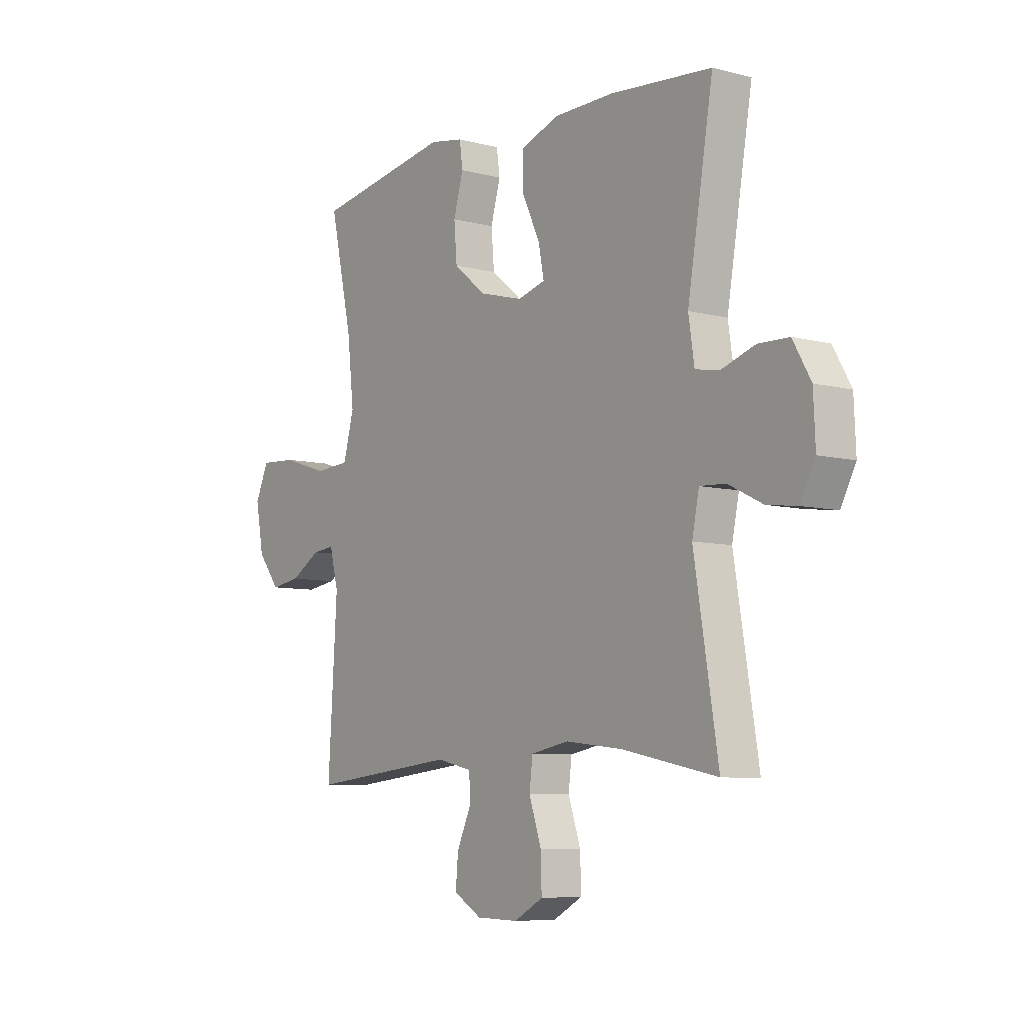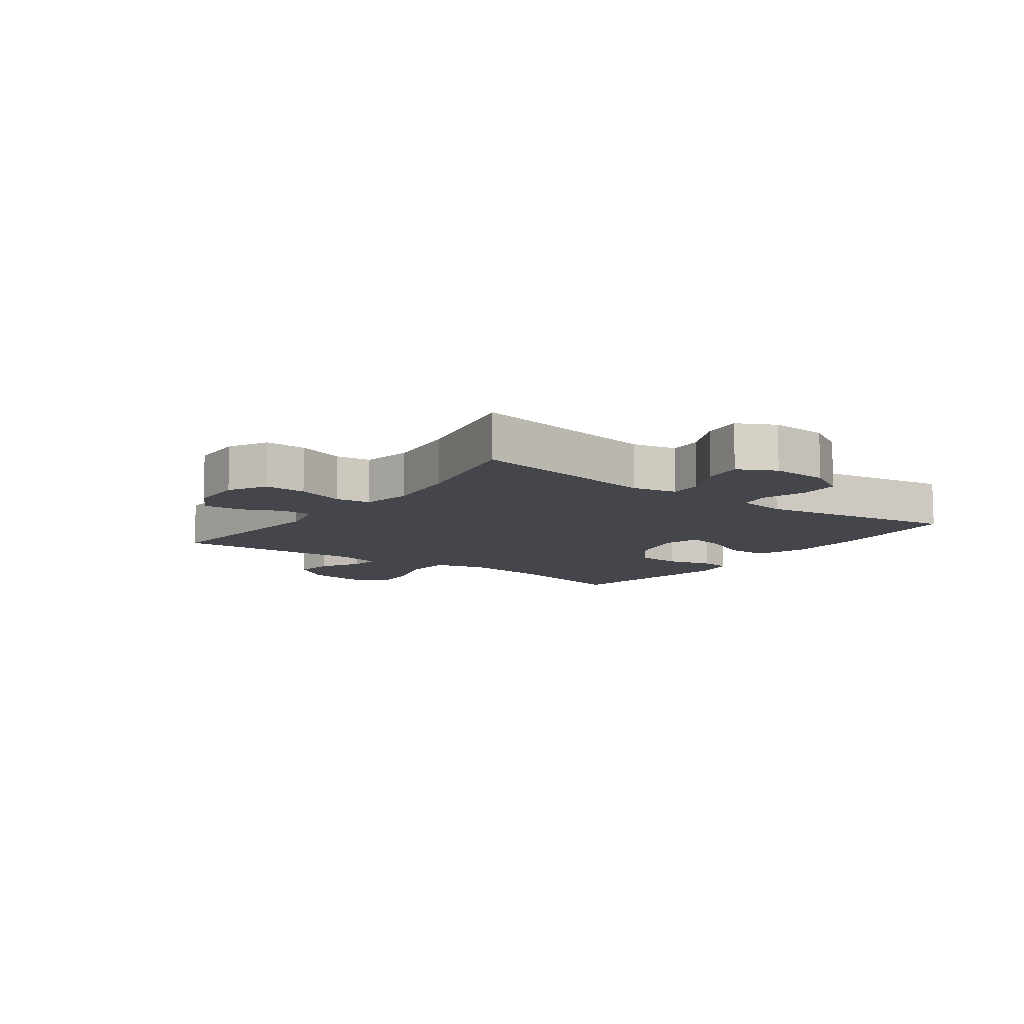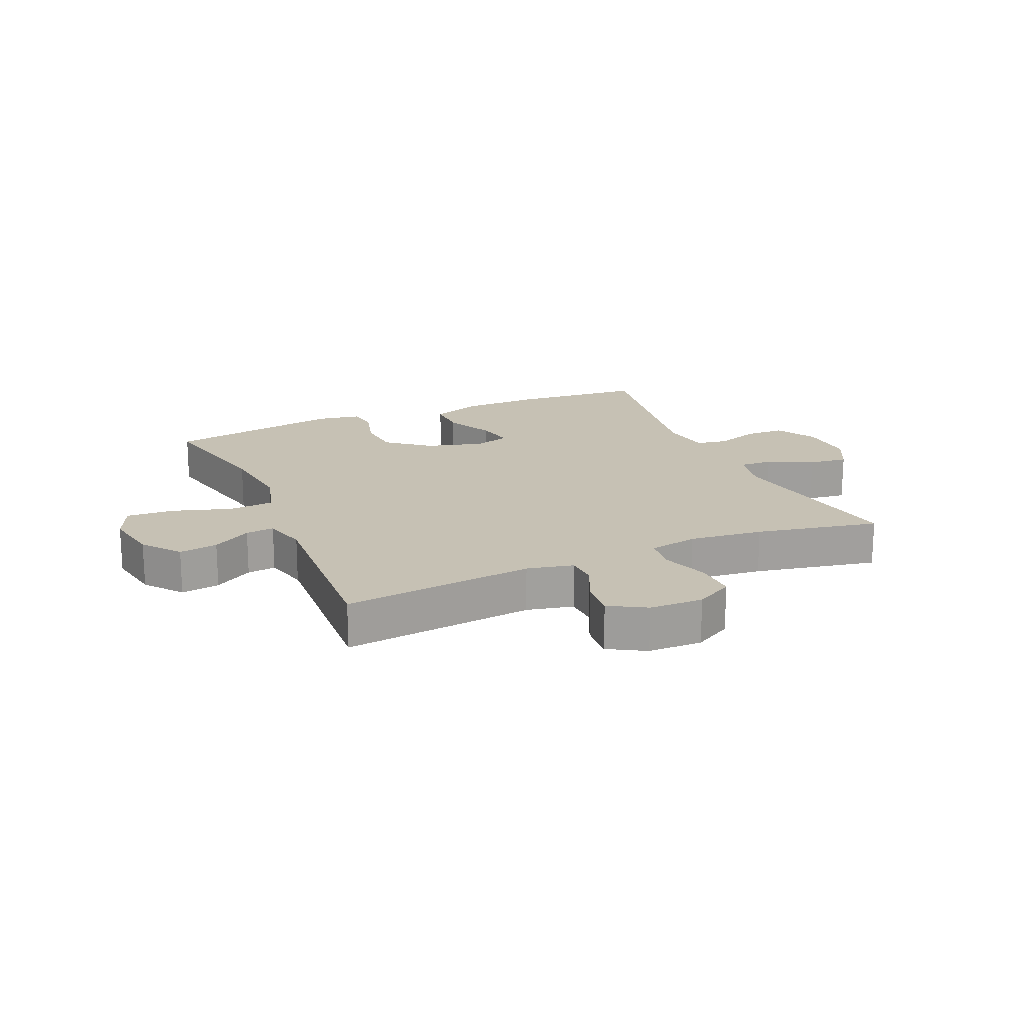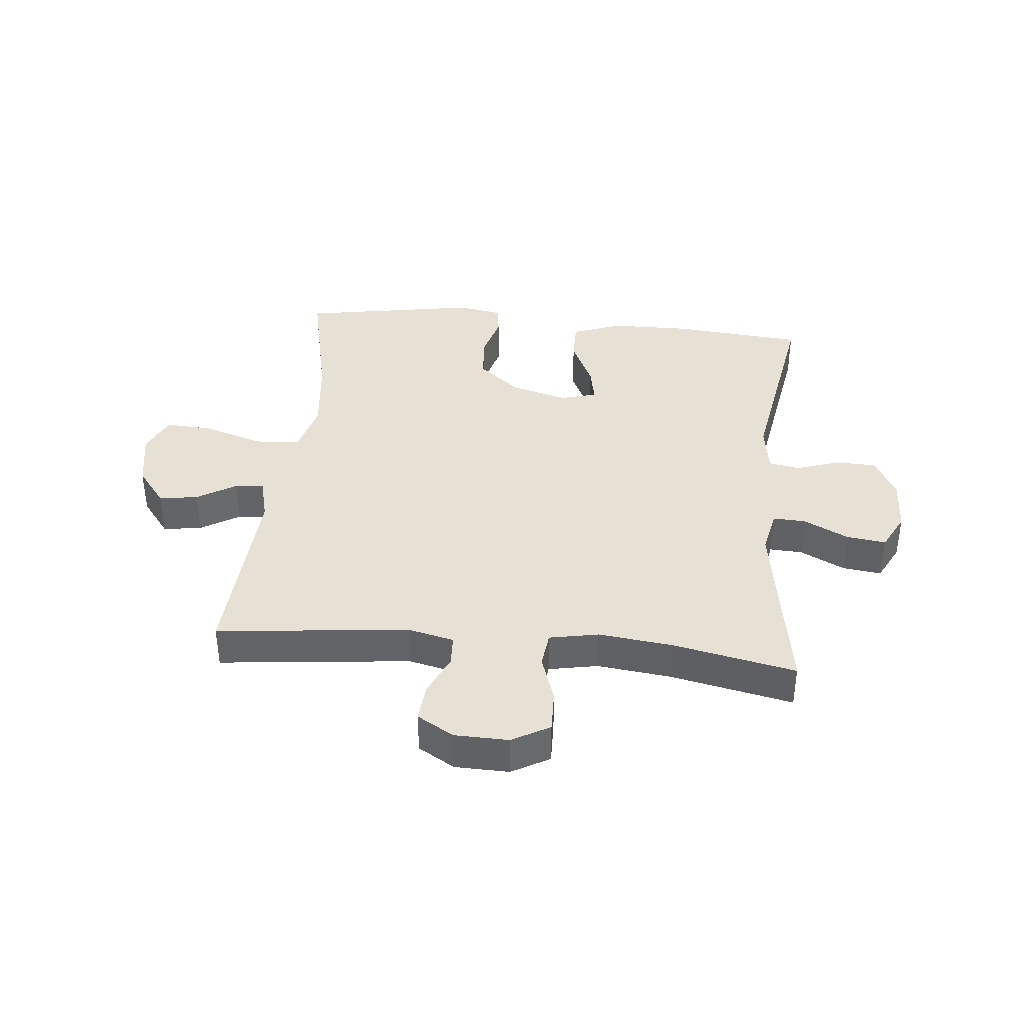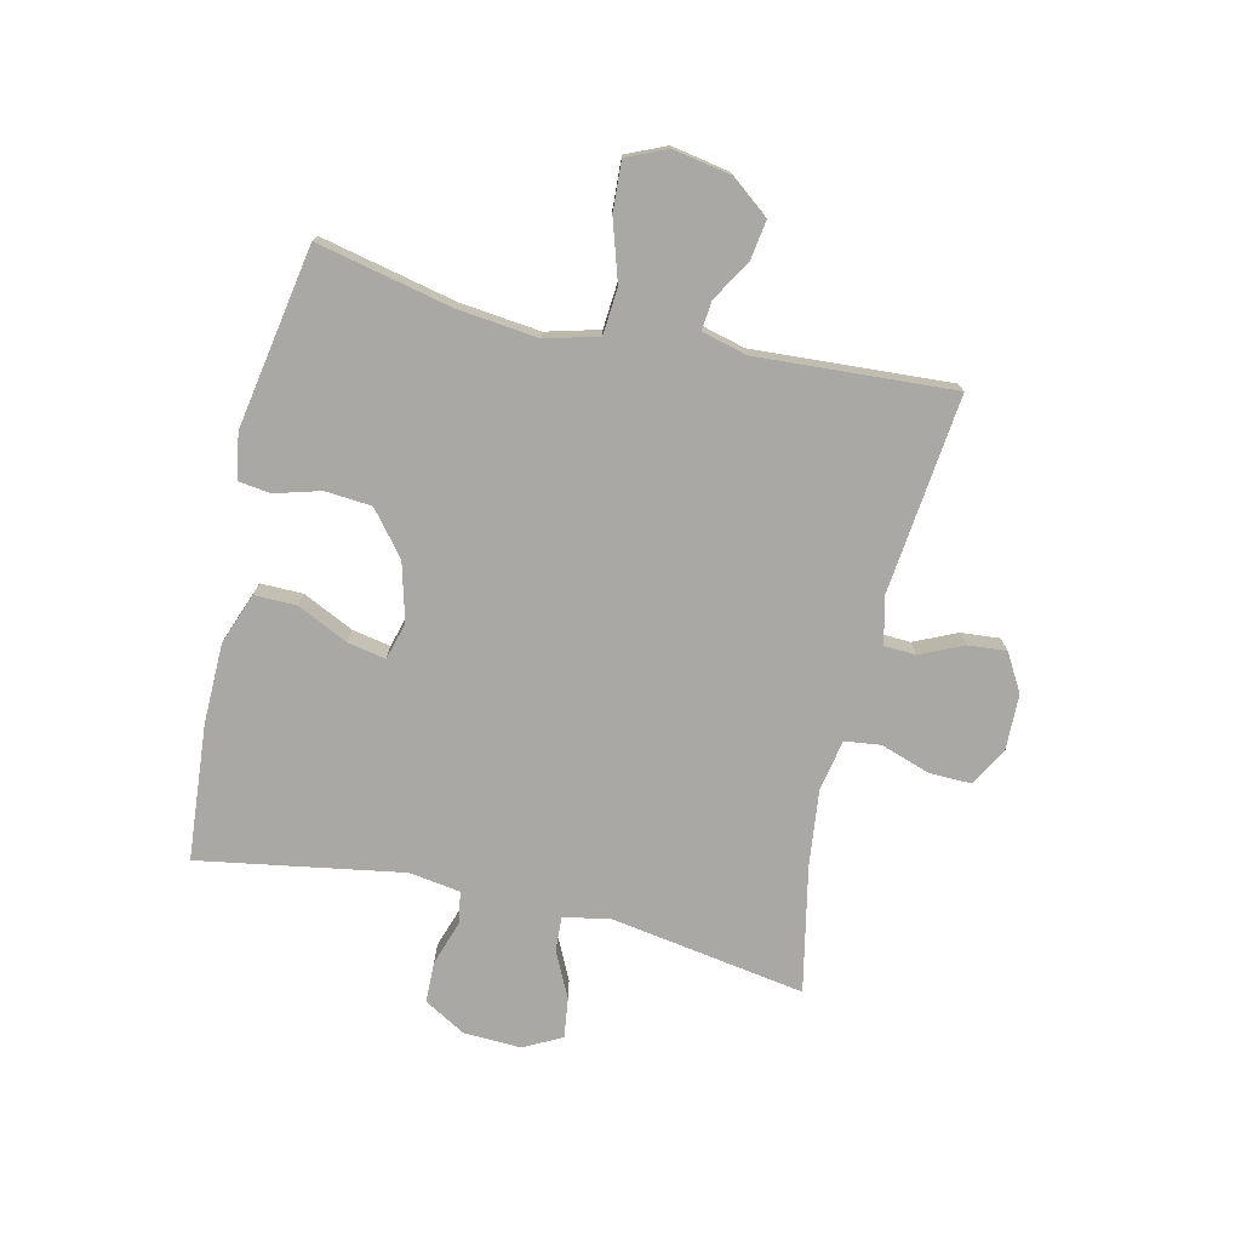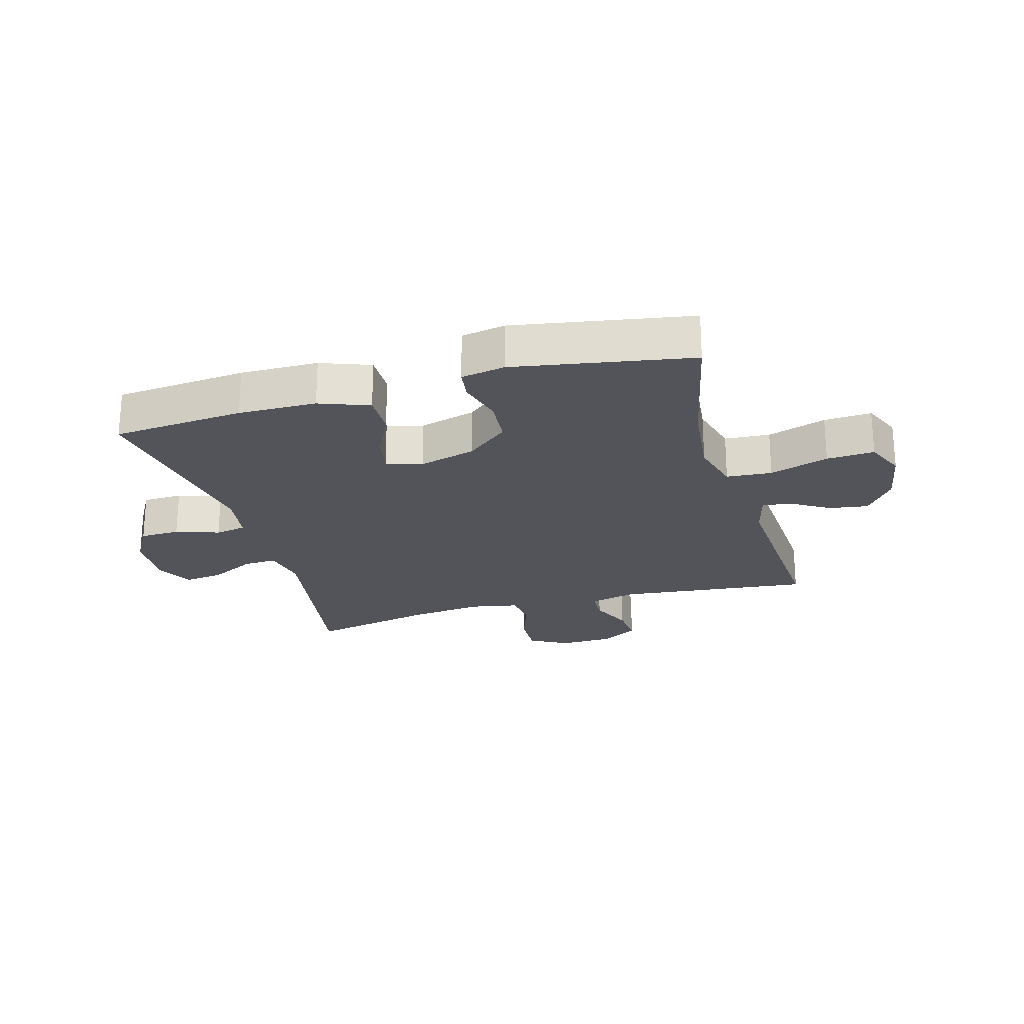
<metadata>
{"format":"obj","ext":"obj","renderer":"f3d","projection":"perspective","resolution":1024,"background":"white","views":[{"elev":-7.3,"azim":-126.6,"up":"+Z"},{"elev":-10.1,"azim":-126.1,"up":"+Y"},{"elev":18.6,"azim":156.4,"up":"+Y"},{"elev":39.1,"azim":-174.3,"up":"+Y"},{"elev":-75.2,"azim":77.0,"up":"+Y"},{"elev":-23.7,"azim":15.9,"up":"+Y"}]}
</metadata>
<code>
o path2050
v 0.4702 0.0375 -0.144
v 0.4898 0.0375 -0.06783
v 0.5393 0.0375 -0.07294
v 0.6064 0.0375 -0.1136
v 0.6735 0.0375 -0.1238
v 0.7237 0.0375 -0.05939
v 0.7414 0.0375 0.03806
v 0.7117 0.0375 0.1054
v 0.6293 0.0375 0.1008
v 0.5274 0.0375 0.06867
v 0.449 0.0375 0.07455
v 0.4251 0.0375 0.1637
v 0.4402 0.0375 0.2996
v 0.4905 0.0375 0.5263
v 0.1847 0.0375 0.5798
v 0.1086 0.0375 0.5664
v 0.1015 0.0375 0.5132
v 0.1234 0.0375 0.4359
v 0.1169 0.0375 0.3574
v 0.04423 0.0375 0.2985
v -0.05352 0.0375 0.2723
v -0.1158 0.0375 0.2898
v -0.1033 0.0375 0.3545
v -0.06262 0.0375 0.4396
v -0.06186 0.0375 0.511
v -0.1479 0.0375 0.5431
v -0.2833 0.0375 0.5453
v -0.5112 0.0375 0.5263
v -0.4538 0.0375 0.1837
v -0.4667 0.0375 0.09756
v -0.5204 0.0375 0.08821
v -0.5954 0.0375 0.1134
v -0.6643 0.0375 0.1117
v -0.7041 0.0375 0.04224
v -0.7085 0.0375 -0.05483
v -0.6753 0.0375 -0.1189
v -0.6078 0.0375 -0.1103
v -0.5306 0.0375 -0.07244
v -0.4734 0.0375 -0.06959
v -0.4576 0.0375 -0.1464
v -0.5112 0.0375 -0.4757
v -0.2985 0.0375 -0.4326
v -0.1707 0.0375 -0.4183
v -0.08596 0.0375 -0.4349
v -0.07852 0.0375 -0.4954
v -0.1063 0.0375 -0.5775
v -0.1082 0.0375 -0.6495
v -0.04308 0.0375 -0.6857
v 0.05044 0.0375 -0.6838
v 0.1137 0.0375 -0.647
v 0.1082 0.0375 -0.5823
v 0.07575 0.0375 -0.5107
v 0.07822 0.0375 -0.457
v 0.1584 0.0375 -0.439
v 0.4905 0.0375 -0.4757
v 0.4702 -0.0375 -0.144
v 0.4898 -0.0375 -0.06783
v 0.5393 -0.0375 -0.07294
v 0.6064 -0.0375 -0.1136
v 0.6735 -0.0375 -0.1238
v 0.7237 -0.0375 -0.05939
v 0.7414 -0.0375 0.03806
v 0.7117 -0.0375 0.1054
v 0.6293 -0.0375 0.1008
v 0.5274 -0.0375 0.06867
v 0.449 -0.0375 0.07455
v 0.4251 -0.0375 0.1637
v 0.4402 -0.0375 0.2996
v 0.4905 -0.0375 0.5263
v 0.1847 -0.0375 0.5798
v 0.1086 -0.0375 0.5664
v 0.1015 -0.0375 0.5132
v 0.1234 -0.0375 0.4359
v 0.1169 -0.0375 0.3574
v 0.04423 -0.0375 0.2985
v -0.05352 -0.0375 0.2723
v -0.1158 -0.0375 0.2898
v -0.1033 -0.0375 0.3545
v -0.06262 -0.0375 0.4396
v -0.06186 -0.0375 0.511
v -0.1479 -0.0375 0.5431
v -0.2833 -0.0375 0.5453
v -0.5112 -0.0375 0.5263
v -0.4538 -0.0375 0.1837
v -0.4667 -0.0375 0.09756
v -0.5204 -0.0375 0.08821
v -0.5954 -0.0375 0.1134
v -0.6643 -0.0375 0.1117
v -0.7041 -0.0375 0.04224
v -0.7085 -0.0375 -0.05483
v -0.6753 -0.0375 -0.1189
v -0.6078 -0.0375 -0.1103
v -0.5306 -0.0375 -0.07244
v -0.4734 -0.0375 -0.06959
v -0.4576 -0.0375 -0.1464
v -0.5112 -0.0375 -0.4757
v -0.2985 -0.0375 -0.4326
v -0.1707 -0.0375 -0.4183
v -0.08596 -0.0375 -0.4349
v -0.07852 -0.0375 -0.4954
v -0.1063 -0.0375 -0.5775
v -0.1082 -0.0375 -0.6495
v -0.04308 -0.0375 -0.6857
v 0.05044 -0.0375 -0.6838
v 0.1137 -0.0375 -0.647
v 0.1082 -0.0375 -0.5823
v 0.07575 -0.0375 -0.5107
v 0.07822 -0.0375 -0.457
v 0.1584 -0.0375 -0.439
v 0.4905 -0.0375 -0.4757
v 0.7237 0.0375 -0.05939
v 0.7414 0.0375 0.03806
v 0.7117 0.0375 0.1054
v 0.7117 0.0375 0.1054
v 0.6735 0.0375 -0.1238
v 0.6735 0.0375 -0.1238
v 0.6293 0.0375 0.1008
v 0.6064 0.0375 -0.1136
v 0.5274 0.0375 0.06867
v 0.5393 0.0375 -0.07294
v 0.4898 0.0375 -0.06783
v 0.4898 0.0375 -0.06783
v 0.449 0.0375 0.07455
v 0.449 0.0375 0.07455
v 0.4702 0.0375 -0.144
v 0.4905 0.0375 -0.4757
v 0.4905 0.0375 -0.4757
v 0.4402 0.0375 0.2996
v 0.4905 0.0375 0.5263
v 0.4905 0.0375 0.5263
v 0.4251 0.0375 0.1637
v 0.1847 0.0375 0.5798
v 0.1584 0.0375 -0.439
v 0.1086 0.0375 0.5664
v 0.1086 0.0375 0.5664
v 0.07822 0.0375 -0.457
v 0.07822 0.0375 -0.457
v 0.1234 0.0375 0.4359
v 0.1169 0.0375 0.3574
v 0.1015 0.0375 0.5132
v 0.04423 0.0375 0.2985
v 0.05044 0.0375 -0.6838
v 0.1137 0.0375 -0.647
v 0.1137 0.0375 -0.647
v 0.1082 0.0375 -0.5823
v 0.07575 0.0375 -0.5107
v -0.04308 0.0375 -0.6857
v -0.05352 0.0375 0.2723
v -0.1082 0.0375 -0.6495
v -0.1082 0.0375 -0.6495
v -0.1158 0.0375 0.2898
v -0.1158 0.0375 0.2898
v -0.06262 0.0375 0.4396
v -0.06186 0.0375 0.511
v -0.06186 0.0375 0.511
v -0.1479 0.0375 0.5431
v -0.1033 0.0375 0.3545
v -0.1063 0.0375 -0.5775
v -0.07852 0.0375 -0.4954
v -0.08596 0.0375 -0.4349
v -0.08596 0.0375 -0.4349
v -0.1707 0.0375 -0.4183
v -0.2833 0.0375 0.5453
v -0.2985 0.0375 -0.4326
v -0.5112 0.0375 -0.4757
v -0.5112 0.0375 -0.4757
v -0.4538 0.0375 0.1837
v -0.4667 0.0375 0.09756
v -0.4667 0.0375 0.09756
v -0.4734 0.0375 -0.06959
v -0.4734 0.0375 -0.06959
v -0.4576 0.0375 -0.1464
v -0.5204 0.0375 0.08821
v -0.5306 0.0375 -0.07244
v -0.5112 0.0375 0.5263
v -0.5112 0.0375 0.5263
v -0.5954 0.0375 0.1134
v -0.6078 0.0375 -0.1103
v -0.6643 0.0375 0.1117
v -0.6753 0.0375 -0.1189
v -0.6753 0.0375 -0.1189
v -0.7041 0.0375 0.04224
v -0.7085 0.0375 -0.05483
v 0.7237 -0.0375 -0.05939
v 0.7414 -0.0375 0.03806
v 0.7117 -0.0375 0.1054
v 0.7117 -0.0375 0.1054
v 0.6735 -0.0375 -0.1238
v 0.6735 -0.0375 -0.1238
v 0.6293 -0.0375 0.1008
v 0.6064 -0.0375 -0.1136
v 0.5274 -0.0375 0.06867
v 0.5393 -0.0375 -0.07294
v 0.4898 -0.0375 -0.06783
v 0.4898 -0.0375 -0.06783
v 0.449 -0.0375 0.07455
v 0.449 -0.0375 0.07455
v 0.4702 -0.0375 -0.144
v 0.4905 -0.0375 -0.4757
v 0.4905 -0.0375 -0.4757
v 0.4402 -0.0375 0.2996
v 0.4905 -0.0375 0.5263
v 0.4905 -0.0375 0.5263
v 0.4251 -0.0375 0.1637
v 0.1847 -0.0375 0.5798
v 0.1584 -0.0375 -0.439
v 0.1086 -0.0375 0.5664
v 0.1086 -0.0375 0.5664
v 0.07822 -0.0375 -0.457
v 0.07822 -0.0375 -0.457
v 0.1234 -0.0375 0.4359
v 0.1169 -0.0375 0.3574
v 0.1015 -0.0375 0.5132
v 0.04423 -0.0375 0.2985
v 0.05044 -0.0375 -0.6838
v 0.1137 -0.0375 -0.647
v 0.1137 -0.0375 -0.647
v 0.1082 -0.0375 -0.5823
v 0.07575 -0.0375 -0.5107
v -0.04308 -0.0375 -0.6857
v -0.05352 -0.0375 0.2723
v -0.1082 -0.0375 -0.6495
v -0.1082 -0.0375 -0.6495
v -0.1158 -0.0375 0.2898
v -0.1158 -0.0375 0.2898
v -0.06262 -0.0375 0.4396
v -0.06186 -0.0375 0.511
v -0.06186 -0.0375 0.511
v -0.1479 -0.0375 0.5431
v -0.1033 -0.0375 0.3545
v -0.1063 -0.0375 -0.5775
v -0.07852 -0.0375 -0.4954
v -0.08596 -0.0375 -0.4349
v -0.08596 -0.0375 -0.4349
v -0.1707 -0.0375 -0.4183
v -0.2833 -0.0375 0.5453
v -0.2985 -0.0375 -0.4326
v -0.5112 -0.0375 -0.4757
v -0.5112 -0.0375 -0.4757
v -0.4538 -0.0375 0.1837
v -0.4667 -0.0375 0.09756
v -0.4667 -0.0375 0.09756
v -0.4734 -0.0375 -0.06959
v -0.4734 -0.0375 -0.06959
v -0.4576 -0.0375 -0.1464
v -0.5204 -0.0375 0.08821
v -0.5306 -0.0375 -0.07244
v -0.5112 -0.0375 0.5263
v -0.5112 -0.0375 0.5263
v -0.5954 -0.0375 0.1134
v -0.6078 -0.0375 -0.1103
v -0.6643 -0.0375 0.1117
v -0.6753 -0.0375 -0.1189
v -0.6753 -0.0375 -0.1189
v -0.7041 -0.0375 0.04224
v -0.7085 -0.0375 -0.05483
f 224 241 243
f 251 256 253
f 205 211 201
f 235 245 237
f 241 246 243
f 184 191 188
f 211 205 213
f 226 229 230
f 240 224 236
f 240 236 248
f 230 236 224
f 218 215 216
f 236 230 229
f 241 224 240
f 220 219 231
f 245 221 243
f 213 205 207
f 243 246 247
f 218 220 215
f 202 205 201
f 221 245 235
f 191 190 193
f 251 255 256
f 219 220 218
f 204 212 214
f 201 212 204
f 206 233 209
f 227 229 226
f 204 214 196
f 255 250 252
f 198 214 206
f 221 224 243
f 184 190 191
f 255 247 250
f 194 193 192
f 184 185 190
f 194 196 198
f 250 247 246
f 209 233 232
f 220 231 222
f 192 193 190
f 190 185 186
f 233 221 235
f 209 232 219
f 221 233 206
f 214 221 206
f 196 214 198
f 247 255 251
f 201 211 212
f 196 194 192
f 198 206 199
f 232 231 219
f 237 245 238
f 6 7 62 61
f 7 114 187 62
f 116 6 61 189
f 8 9 64 63
f 4 5 60 59
f 9 10 65 64
f 3 4 59 58
f 122 3 58 195
f 10 124 197 65
f 1 2 57 56
f 127 1 56 200
f 13 130 203 68
f 11 12 67 66
f 12 13 68 67
f 14 15 70 69
f 54 55 110 109
f 15 135 208 70
f 137 54 109 210
f 18 19 74 73
f 17 18 73 72
f 16 17 72 71
f 19 20 75 74
f 49 144 217 104
f 50 51 106 105
f 51 52 107 106
f 52 53 108 107
f 48 49 104 103
f 20 21 76 75
f 150 48 103 223
f 21 152 225 76
f 24 155 228 79
f 25 26 81 80
f 23 24 79 78
f 46 47 102 101
f 45 46 101 100
f 161 45 100 234
f 43 44 99 98
f 22 23 78 77
f 26 27 82 81
f 42 43 98 97
f 166 42 97 239
f 29 169 242 84
f 171 40 95 244
f 30 31 86 85
f 38 39 94 93
f 176 29 84 249
f 27 28 83 82
f 40 41 96 95
f 31 32 87 86
f 37 38 93 92
f 32 33 88 87
f 181 37 92 254
f 33 34 89 88
f 35 36 91 90
f 34 35 90 89
f 151 170 168
f 178 180 183
f 132 128 138
f 162 164 172
f 168 170 173
f 111 115 118
f 138 140 132
f 153 157 156
f 167 163 151
f 167 175 163
f 157 151 163
f 145 143 142
f 163 156 157
f 168 167 151
f 147 158 146
f 172 170 148
f 140 134 132
f 170 174 173
f 145 142 147
f 129 128 132
f 148 162 172
f 118 120 117
f 178 183 182
f 146 145 147
f 131 141 139
f 128 131 139
f 133 136 160
f 154 153 156
f 131 123 141
f 182 179 177
f 125 133 141
f 148 170 151
f 111 118 117
f 182 177 174
f 121 119 120
f 111 117 112
f 121 125 123
f 177 173 174
f 136 159 160
f 147 149 158
f 119 117 120
f 117 113 112
f 160 162 148
f 136 146 159
f 148 133 160
f 141 133 148
f 123 125 141
f 174 178 182
f 128 139 138
f 123 119 121
f 125 126 133
f 159 146 158
f 164 165 172

</code>
